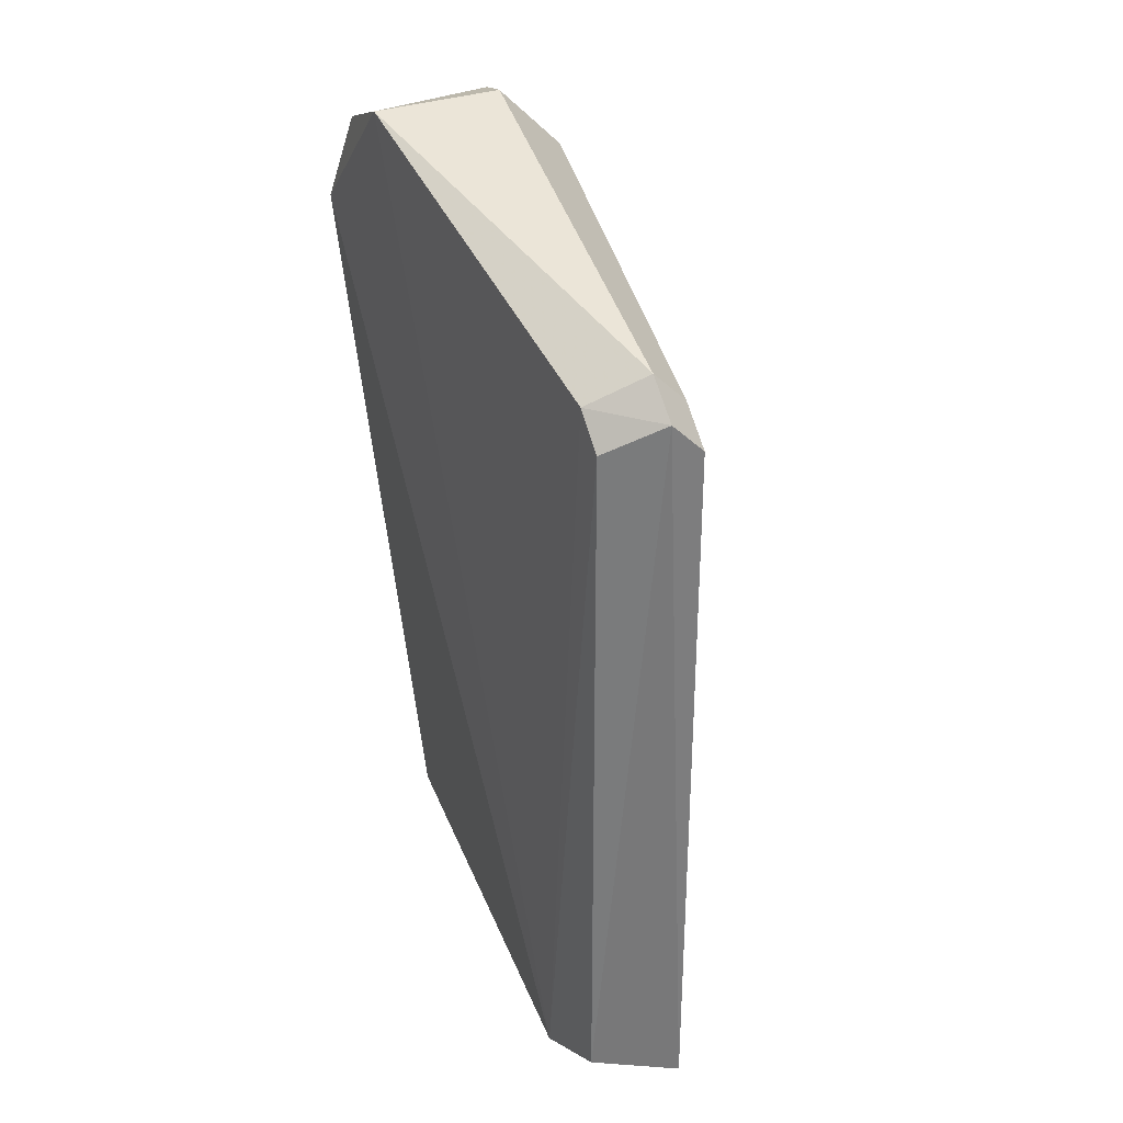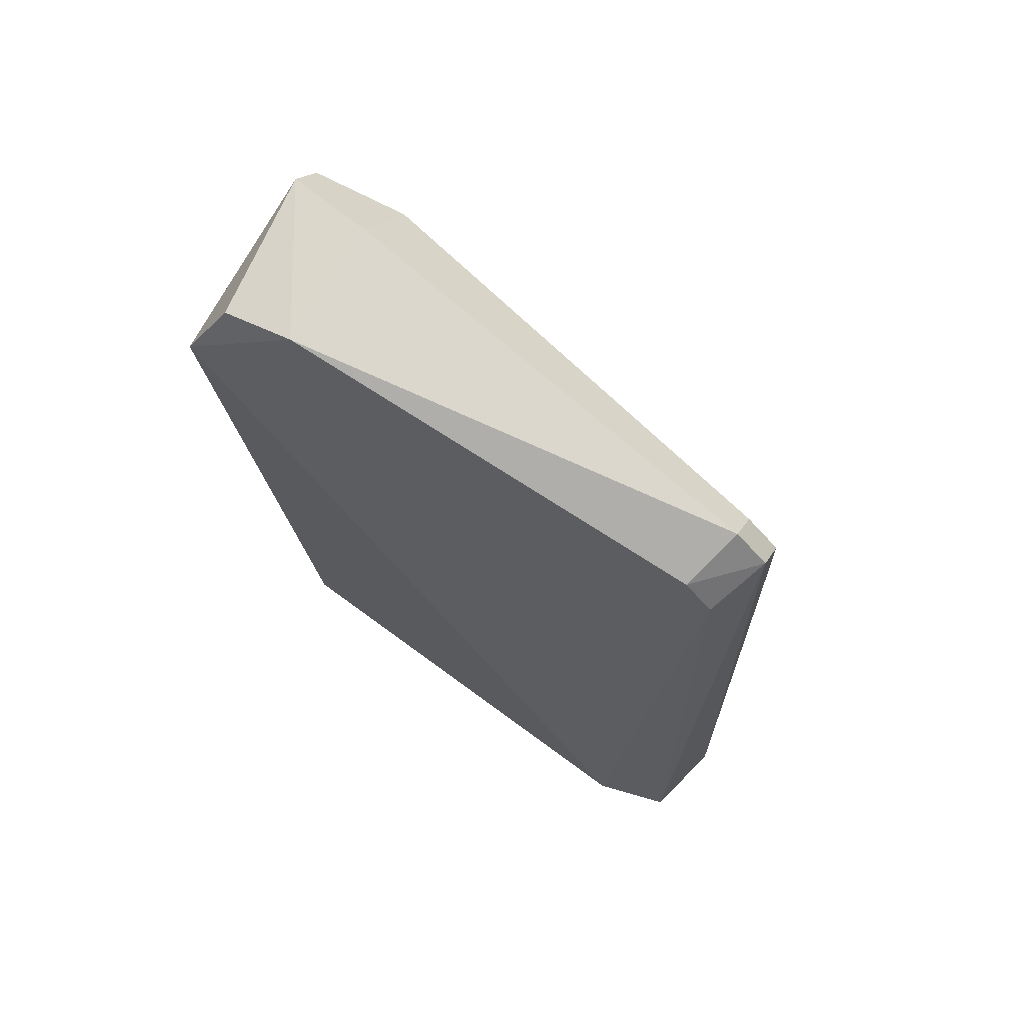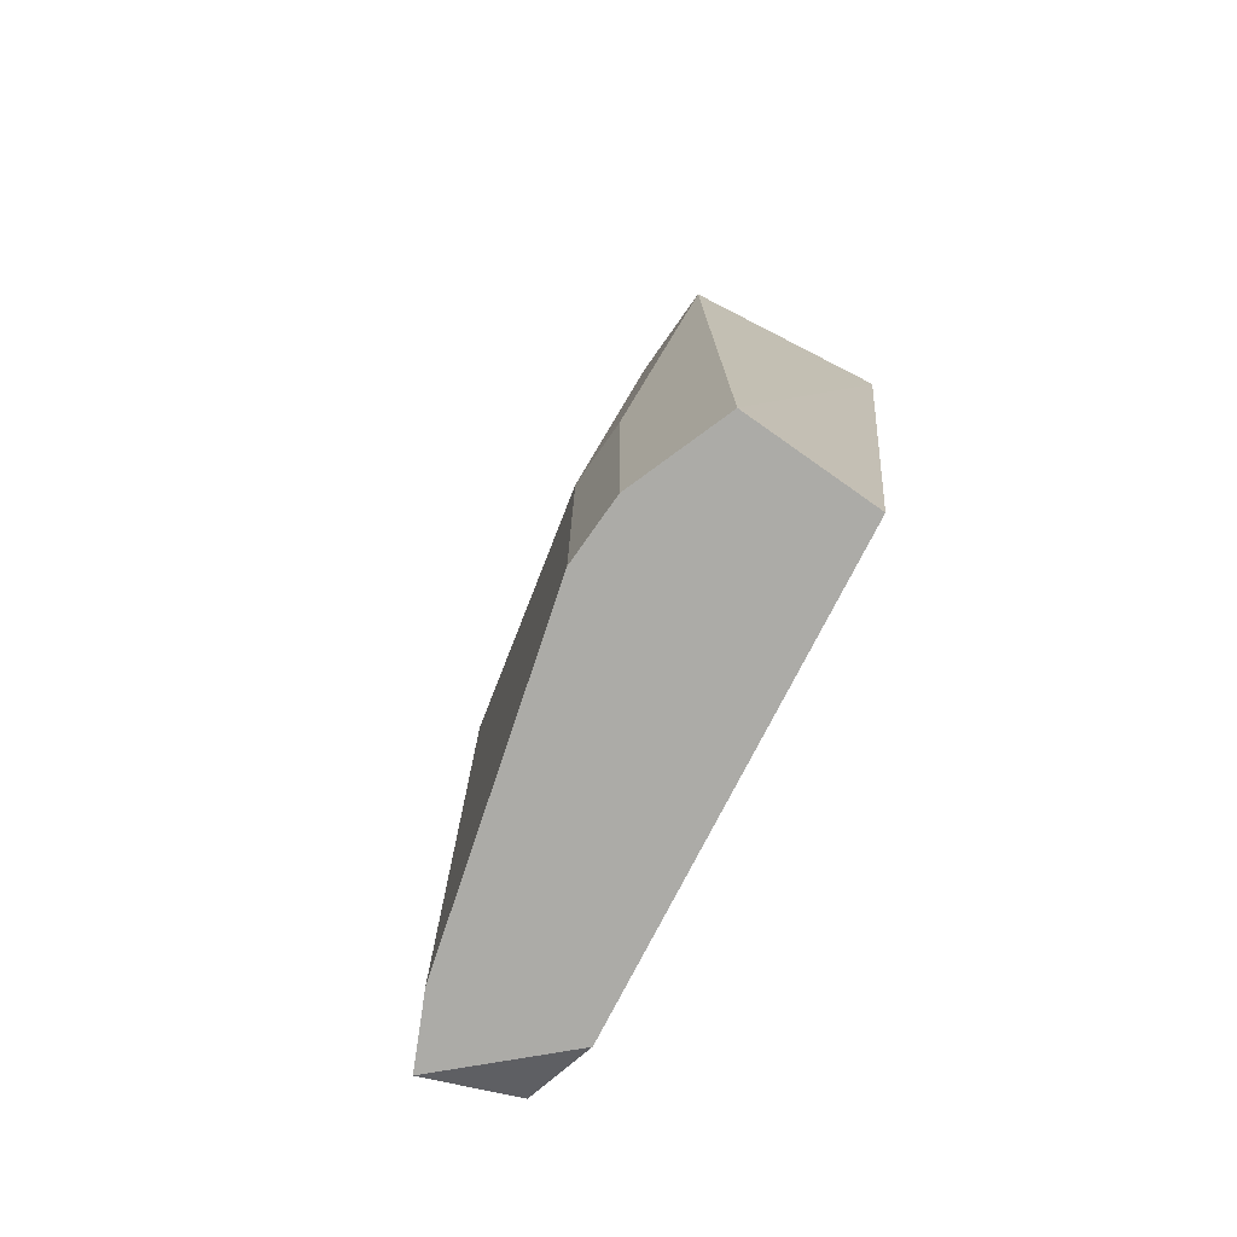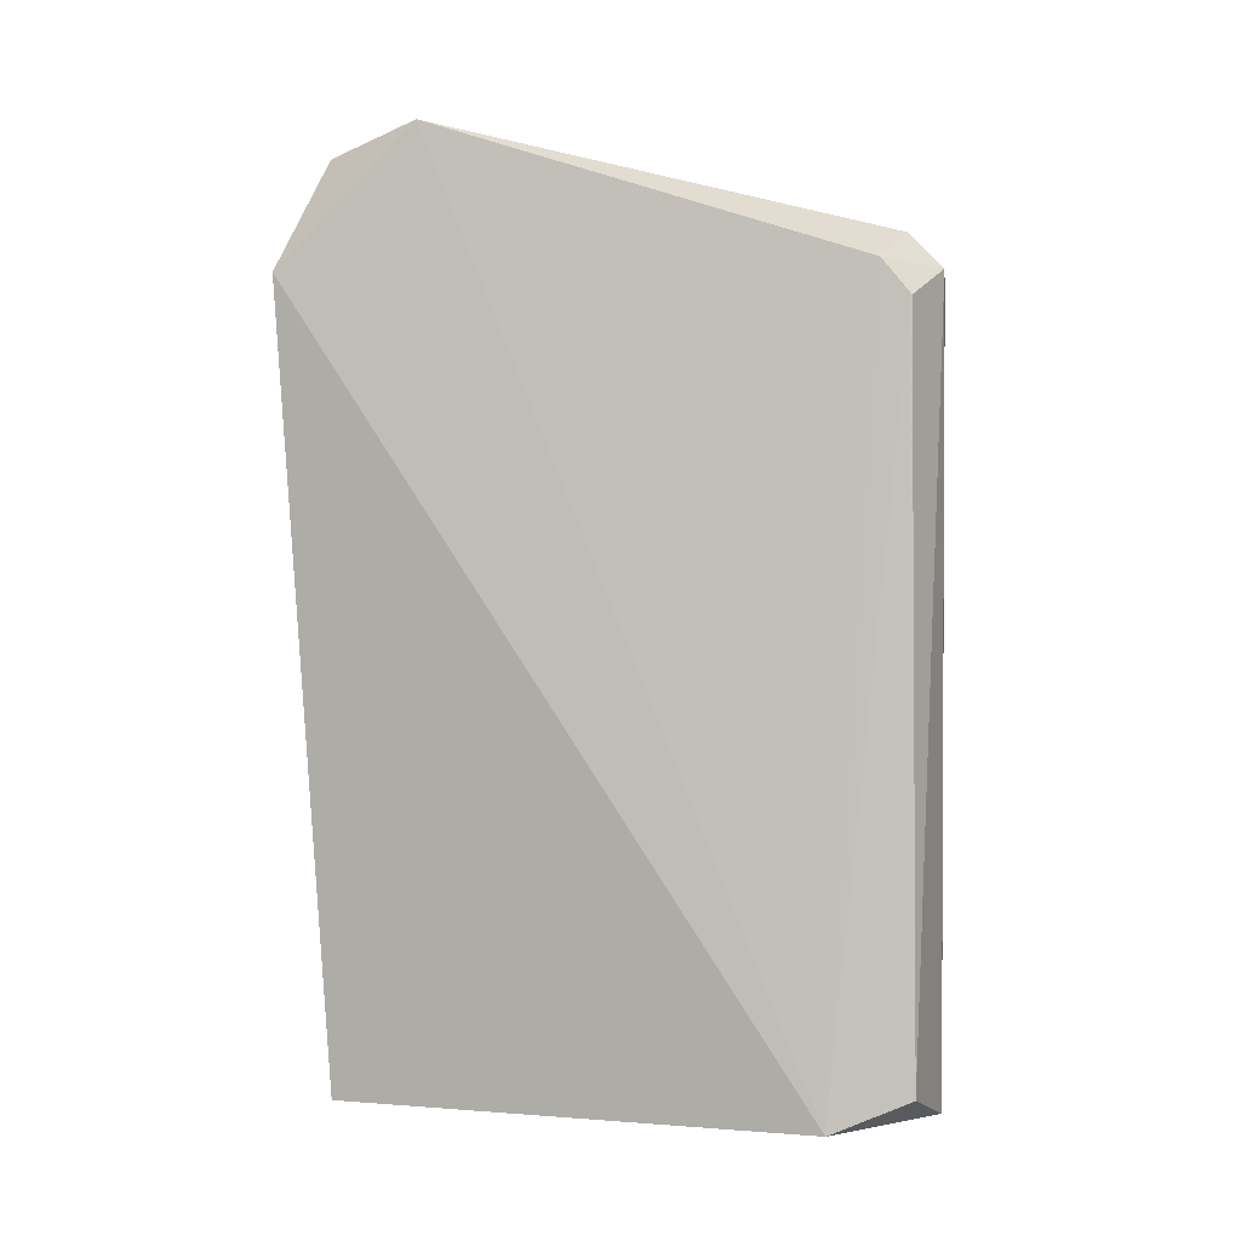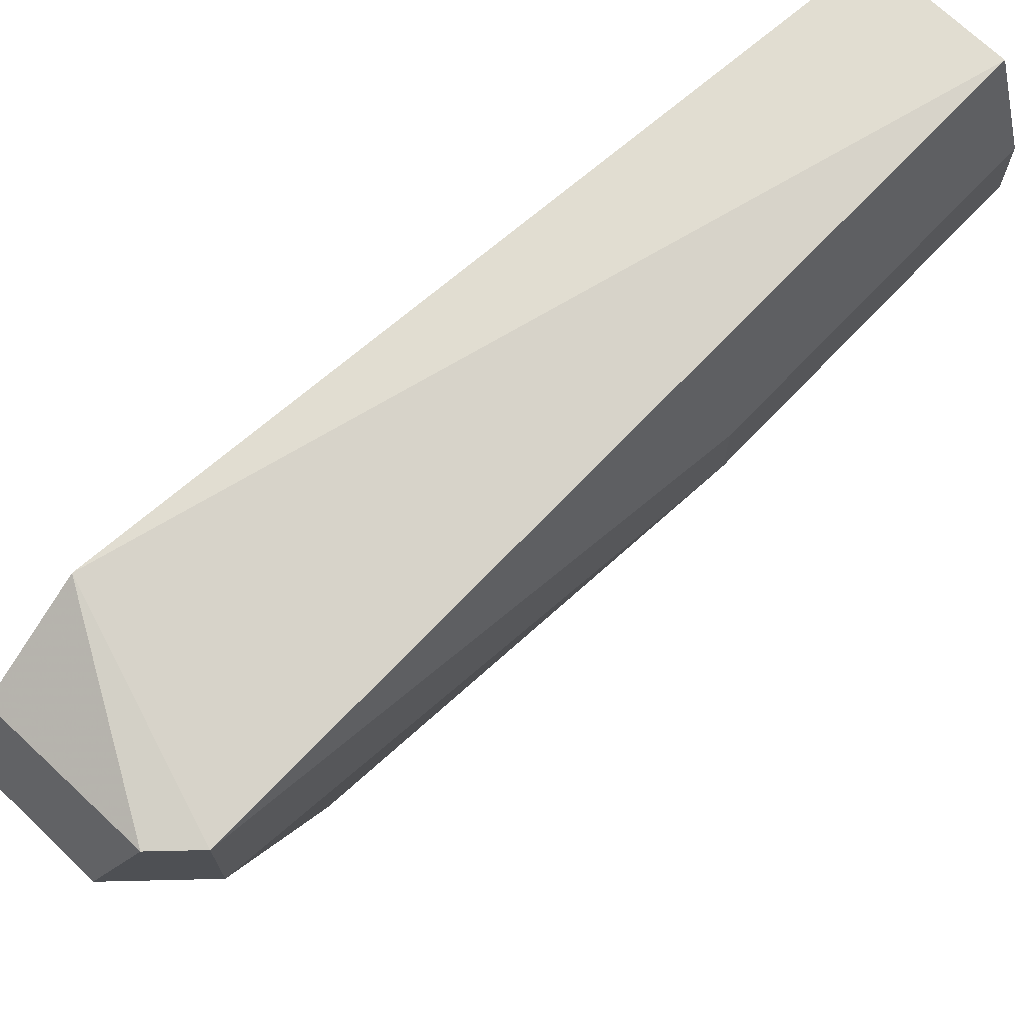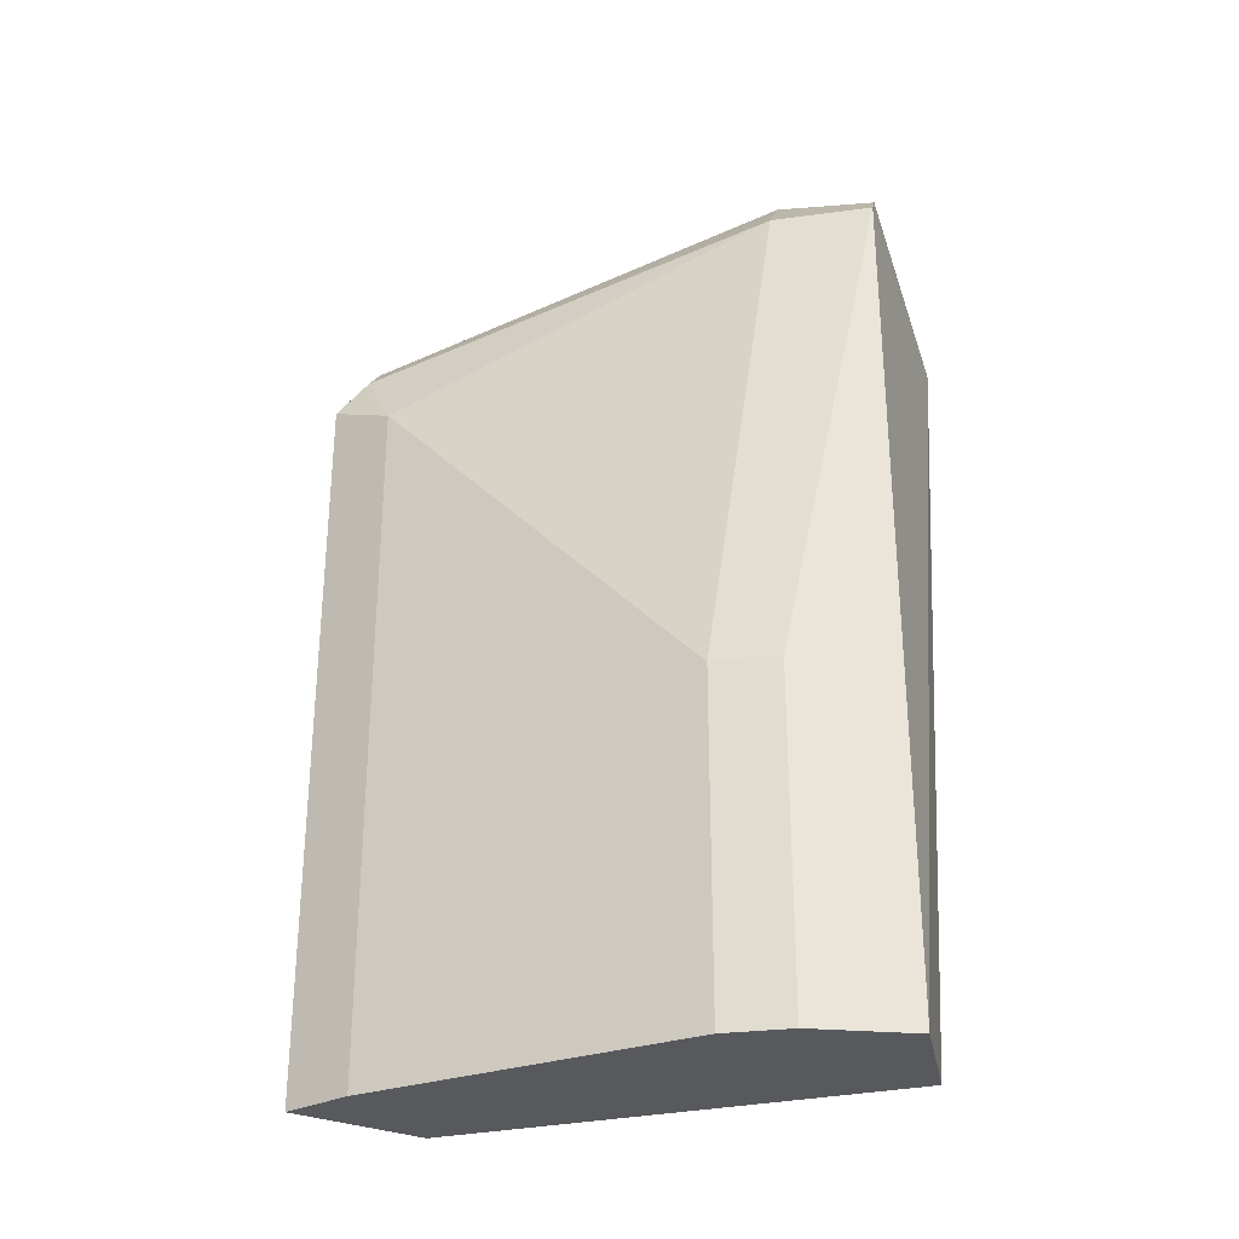
<metadata>
{"format":"obj","ext":"obj","renderer":"f3d","projection":"perspective","resolution":1024,"background":"white","views":[{"elev":32.2,"azim":-27.1,"up":"+Z"},{"elev":66.8,"azim":-61.2,"up":"+Z"},{"elev":-76.3,"azim":144.8,"up":"+Z"},{"elev":1.6,"azim":-81.4,"up":"+Z"},{"elev":70.9,"azim":43.7,"up":"+Y"},{"elev":-29.2,"azim":101.1,"up":"+Z"}]}
</metadata>
<code>
v 0.2087 0.003879 0.1587
v 0.2087 0.1353 -0.01913
v 0.2087 0.01161 0.1664
v 0.2319 0.1353 0.1818
v 0.1957 0.01021 0.152
v 0.2474 0.09661 -0.01913
v 0.2474 0.09661 0.0582
v 0.2474 0.1121 -0.01913
v 0.2474 0.1121 0.0582
v 0.1952 0.1308 0.1821
v 0.2165 0.003879 -0.01913
v 0.2165 0.003879 0.1509
v 0.2165 0.01161 0.1587
v 0.1955 0.01667 0.1597
v 0.2396 0.1353 -0.01913
v 0.2396 0.1353 0.1741
v 0.2396 0.1121 0.1741
v 0.1952 0.008898 -0.0116
v 0.1933 0.02707 -0.01913
v 0.1933 0.143 0.1587
v 0.1933 0.1121 0.1896
v 0.2242 0.1121 0.1896
v 0.2242 0.01935 0.1432
v 0.2242 0.01935 -0.01913
f 22 3 13
f 15 11 2
f 20 15 2
f 11 18 19
f 2 11 19
f 20 2 19
f 14 21 19
f 21 20 19
f 11 15 6
f 6 7 23
f 12 11 23
f 7 17 23
f 20 4 16
f 15 20 16
f 17 7 16
f 21 14 3
f 4 21 22
f 16 4 22
f 17 16 22
f 21 3 22
f 11 6 24
f 6 23 24
f 23 11 24
f 6 15 8
f 7 6 8
f 15 16 8
f 18 11 1
f 11 12 1
f 12 3 1
f 3 14 1
f 19 18 5
f 14 19 5
f 18 1 5
f 1 14 5
f 4 20 10
f 21 4 10
f 20 21 10
f 16 7 9
f 7 8 9
f 8 16 9
f 12 23 13
f 23 17 13
f 3 12 13
f 17 22 13

</code>
